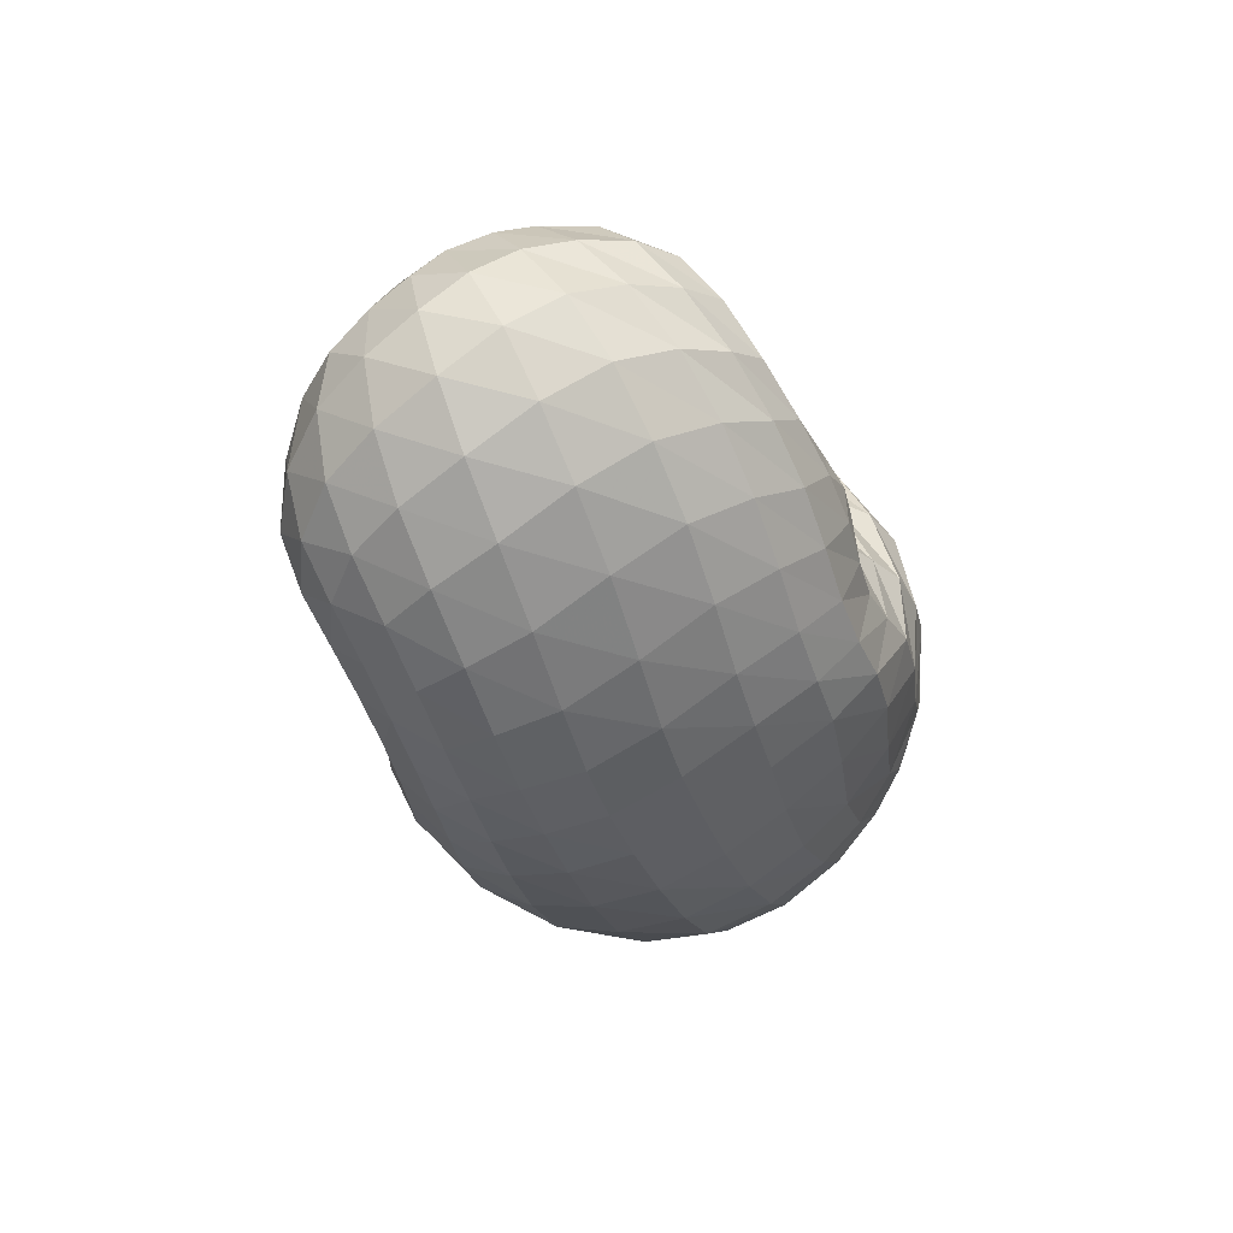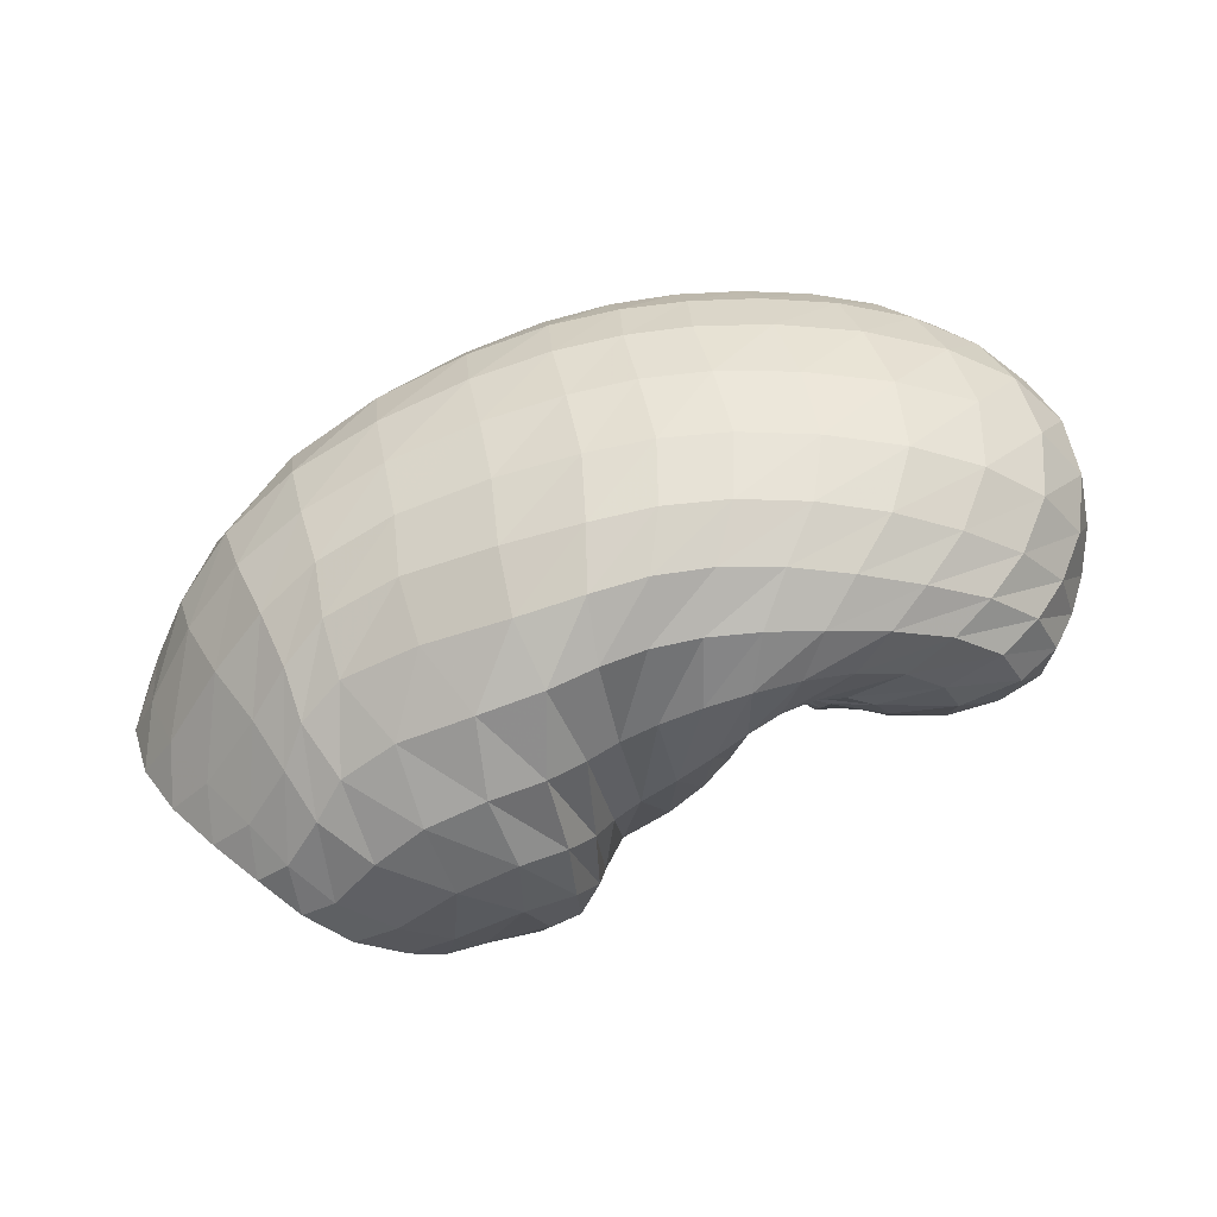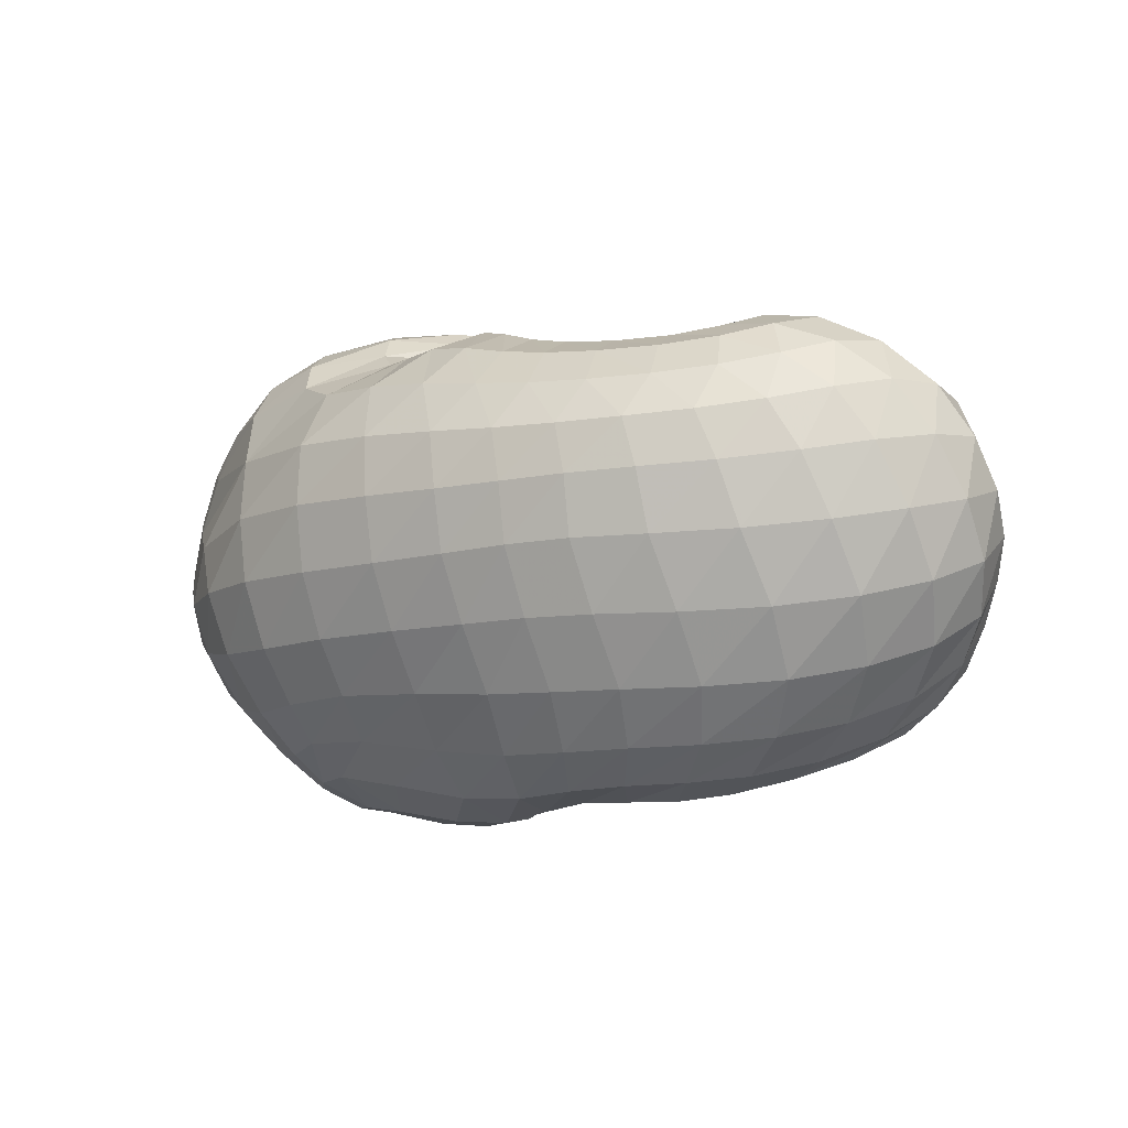
<metadata>
{"format":"obj","ext":"obj","renderer":"f3d","projection":"perspective","resolution":1024,"background":"white","views":[{"elev":-29.2,"azim":105.4,"up":"+Y"},{"elev":-69.5,"azim":19.3,"up":"+Z"},{"elev":-8.5,"azim":33.6,"up":"+Z"}]}
</metadata>
<code>
v 113.1 184.3 165.6
v 142.6 180.1 172.7
v 178.4 169.1 171.3
v 210.8 158.7 152.8
v 220.9 135.1 176.7
v 233.7 110.1 181.3
v 241.6 108 178.4
v 248.7 113.8 180.5
v 256.8 124.3 191.8
v 268.3 138.4 198.8
v 110.9 173.6 182.5
v 143.2 165.6 195.1
v 182 137.9 197.4
v 109 154.5 200.1
v 146.6 139.3 213.6
v 168.7 115.8 213.8
v 200 94.08 202
v 216.2 79.59 198
v 235.1 78.67 192.6
v 262.7 83.8 193.2
v 276.3 98.71 200.9
v 107.1 124.3 211.6
v 139.9 93.46 214.8
v 91.39 93.13 201.9
v 111.8 64.31 195.3
v 153.4 71.29 202.2
v 173.1 57.82 195.9
v 204.3 45.56 192.6
v 233.9 44.36 186.9
v 268 52.14 186.1
v 296.5 68.86 192
v 303 106.3 196.4
v 288.2 158.6 160.4
v 72.95 81.37 172.9
v 118.2 45.11 166.8
v 182.3 25.4 164.5
v 228.7 25.09 161.7
v 266.7 34.32 162.2
v 303 52.17 166.2
v 327.9 80.4 174
v 331.6 117 173.8
v 60.14 85.09 139.9
v 84.43 58.93 124.7
v 129.6 33.16 126
v 186.8 24.25 126
v 232 27.06 127.9
v 272.8 38.31 128.9
v 317.2 62.47 132.3
v 342.9 96.08 140.3
v 335 134.1 151.6
v 59.45 98.92 106.7
v 95.46 71.46 90.75
v 134.5 49.94 88.78
v 188.2 43.49 88.99
v 234.2 47.15 87.49
v 276.3 60.97 87.99
v 315.8 86.22 93.65
v 336.2 119.3 109.9
v 325.5 151 133.1
v 78.37 116.1 78.4
v 109.7 96.66 65.29
v 133.1 77.38 67.54
v 184.7 73.25 59.37
v 222.6 74.49 60.5
v 257.1 84.63 62.48
v 290.5 104 68.47
v 316.8 130.2 85.3
v 313.8 156.8 108.4
v 97.69 139.3 65.67
v 124.8 127.7 56.97
v 161.4 118.1 52.49
v 189.3 119 60.35
v 210.4 116.8 64.06
v 237.5 114.8 59.9
v 265.2 121.2 66.79
v 286.5 137.5 76.86
v 284.2 155.2 97.98
v 117.5 168.3 81.72
v 155.6 161 70.37
v 124.1 184.9 108
v 150.8 185.2 104.5
v 175.7 167.9 87.27
v 181.4 172.3 122.4
v 212.5 151.7 94.24
v 230.4 138 89.85
v 241.7 132.4 92.72
v 254.4 137.5 90.77
v 254.1 148.5 115.7
v 247.4 163.1 149.3
v 117.2 189.9 139.8
v 144.6 189.4 143.4
v 230.5 143.3 131.4
v 237.2 132.4 127.5
v 240.2 132.2 121.6
v 240 145.1 137
v 122.7 182.7 170.2
v 112.3 179.6 174.2
v 114.4 188 154.9
v 123.7 187.1 159
v 162.5 174.7 171.7
v 122.2 176.9 179.4
v 142.9 172.9 183.8
v 161.6 181.9 156.3
v 142.3 186.4 160.5
v 195.4 164.9 163.1
v 163.5 168 184.6
v 182.7 162 182
v 180 174.1 154.7
v 216.5 148.8 171.1
v 203.5 154 174.9
v 198.1 167.7 138.4
v 213.2 158.2 126.3
v 223.7 150.7 136
v 227.2 119.2 180.5
v 207.6 139.3 183
v 213.7 120.6 187.8
v 238.8 107.3 179.9
v 220.4 105.7 190
v 227 98.94 189
v 244.2 110.5 178.4
v 232.1 97.84 186.4
v 237 98.81 184.6
v 253.5 118.3 185.1
v 243.9 100.7 184.4
v 252 103.8 186.6
v 261.2 131.1 197.6
v 258.8 108.8 191.2
v 264 115.2 197
v 271.1 121.2 200.7
v 281 128.1 198.8
v 274.9 146.7 193.8
v 121.2 169.8 188.7
v 109.5 165.4 191.2
v 164.5 159.8 197.5
v 121 160.5 198.2
v 144.5 155.5 205.6
v 164.2 146 208.6
v 171.2 125.5 209.4
v 192.6 113.6 199.5
v 168.9 100.1 204
v 176.4 93.55 201.9
v 121.7 147.7 206.9
v 108.7 141 207.6
v 163.4 127.2 215.1
v 122.3 131.1 213
v 146.6 117.4 217.2
v 160.2 104.2 215.5
v 164.8 98.81 210.2
v 208 83.04 201.4
v 185.9 78.32 203.4
v 196.4 66.83 203
v 224.2 78.55 194.8
v 207.6 61.93 199.9
v 218.7 60 196.2
v 249.3 80.19 191.8
v 231.2 59.76 193.7
v 247.1 61.56 192.2
v 271.6 90.22 197
v 264.7 65.11 192.2
v 278.6 71.34 194.6
v 286.6 81.8 198.7
v 288.1 99.84 201.3
v 119.4 111.6 214.3
v 101.9 106.8 210.1
v 110.4 92.93 209.2
v 126.1 73.95 206.4
v 149.4 79.05 209.7
v 97.94 80.31 198.2
v 80.17 84.98 188.6
v 132.7 59.54 198.9
v 88.81 73.38 184
v 112.2 55.3 184.1
v 160.4 65.6 197.2
v 138.4 50.16 189.3
v 188.6 49.85 195.2
v 153.7 42.15 183.8
v 176.3 35.6 182.2
v 219.1 44.16 189.2
v 198.4 32.6 180.1
v 218.1 31.91 177.4
v 250.1 47.16 185.9
v 235.9 32.93 175.5
v 253.5 36.48 174.9
v 284.5 58.98 188
v 271.3 42.51 175.5
v 288.7 50.33 177.3
v 303.4 83.66 196.2
v 303.2 60.46 180.9
v 313.8 73.58 185.6
v 292 136.1 190.5
v 319.7 91.15 188.2
v 318.8 113.8 185.9
v 311.4 136.6 177.6
v 314.7 148.1 163.2
v 309.2 159.6 149.4
v 300.3 164.2 132.4
v 281.7 162.9 123.7
v 262.3 161.9 134.8
v 254.7 165.5 150
v 84.48 69.28 168.1
v 67.06 81.3 156.5
v 153.5 30.39 165.8
v 77.5 69.58 150.4
v 96.55 50.02 141.6
v 126.4 33.94 146.1
v 207.7 23.89 162.9
v 156.6 25.45 146.4
v 185.9 21.74 145.6
v 248 28.63 161.5
v 211.3 21.37 145.2
v 232.2 23.79 145.7
v 285.5 42.1 163.6
v 251.3 28.2 146.6
v 271.1 34.47 147.5
v 317.4 65.06 170.2
v 291.8 43.46 148.7
v 311.5 55.63 151.3
v 333.4 98.8 175.3
v 327 70.41 154.9
v 337.7 87.22 158.1
v 341.4 106.4 160.2
v 333.3 127.2 162.9
v 68.94 75.06 132.3
v 56.4 91.55 123.1
v 104.6 43.79 125.5
v 67.24 82.12 115.1
v 88.05 62.42 108.9
v 157.8 27.15 125.9
v 109.2 48.44 105.9
v 132.2 39.61 105.5
v 211.7 24.55 126.7
v 159.3 34.15 106.2
v 188.2 32.06 106.7
v 251.1 31.32 128.7
v 213.2 32.78 107.1
v 233.4 35.23 107.7
v 296 48.82 129.9
v 253.3 39.89 107.9
v 276.1 48.06 107.9
v 333.3 78.2 136
v 299.7 59.66 108.9
v 320.1 73.69 112
v 343.7 116 145.7
v 334.7 89.83 117
v 342.5 108 124.1
v 340.7 127.4 134
v 328.4 145.5 145.1
v 72.8 89.95 98.44
v 67.54 107 91.62
v 114.9 58.62 87.66
v 82.64 99.64 83.13
v 104.2 83.48 75.59
v 159.5 44.81 89.96
v 118.5 71.34 74.82
v 133 62.38 77.46
v 213.8 44.57 87.66
v 156.9 57.84 76.9
v 185.9 57.22 73.02
v 254.3 52.34 87.67
v 210.4 58.12 70.73
v 230 60.26 71.06
v 297.8 72.47 89.65
v 249.1 65.15 71.82
v 269 73.09 72.59
v 329.1 102 100.1
v 287.8 83.6 74.59
v 304.3 96.38 78.81
v 334.2 137.1 122.7
v 318.2 110.7 86.03
v 326.9 126.3 96.83
v 327.5 142.3 110.1
v 319 156.1 123.5
v 92.88 110.4 70.57
v 89.1 126.4 68.61
v 119 85.32 66.5
v 100.5 122.6 63.01
v 114 111.4 59.23
v 157.7 73.92 63.96
v 124.9 101.6 58.9
v 143.1 95.82 56.96
v 205.5 73.18 58.67
v 166.8 93.91 53.3
v 187.1 92.98 52.41
v 239.7 78.25 61.76
v 201.9 92.42 55.43
v 215.7 92.84 57.87
v 273.9 93.32 64.27
v 230.5 94.53 57.79
v 245.8 98.18 57.73
v 305.8 116.2 75.48
v 261.4 104 59.75
v 277.8 111.8 64.04
v 319.8 145.2 97.04
v 293.3 121.5 70.08
v 304.3 133.9 77.76
v 307.4 147.5 88.15
v 300.3 158.4 103.9
v 108.7 137.5 62.49
v 106.7 154.4 70.88
v 142.1 120.7 53.7
v 120.8 153.3 68.5
v 142.1 144.7 60.2
v 178.2 118.5 54.63
v 161.7 141.3 57.45
v 175.4 143.3 62.66
v 198.8 118.5 64.81
v 181.9 147 73.69
v 186.7 148.8 84.23
v 223.8 114.9 60.68
v 195.7 146.1 84.81
v 208.3 139.8 76.59
v 251.2 117 62.7
v 220.7 133.9 70.68
v 231.9 130.3 70.57
v 277.8 128 71.32
v 242 128.7 73.57
v 251.7 129.3 76.6
v 288.8 148 85.67
v 260.3 132.5 79.26
v 267.1 138.5 82.27
v 269.9 145.5 89.24
v 268.7 152.8 105.5
v 132.2 166.8 78.99
v 124.4 178.2 94.46
v 137 177.2 91.87
v 157.7 175.6 86.34
v 170.8 162.3 73.02
v 134.7 184.9 107.2
v 120.7 189.1 123.1
v 165.6 179.7 96.54
v 130.2 189.2 125
v 148.8 188.6 121.9
v 175.8 172.6 105.6
v 163.8 184.6 117.5
v 199.4 161.3 105.8
v 161.3 185.8 138.2
v 222.8 143.8 89.09
v 222.9 149.5 118.4
v 236.2 134.1 91.66
v 230 141.7 115.4
v 234.1 136 114.9
v 247.6 133.5 92.22
v 236.4 132.4 114.4
v 239 131.4 112.6
v 255 141.2 99.59
v 244.3 133.9 106.1
v 249.8 158.7 138.8
v 245.1 137.6 117.4
v 243.6 145.6 130.3
v 243.5 153.5 138.7
v 126.5 189.6 143.4
v 235.3 136.9 129.3
v 237.9 130.4 126
v 241.4 138.1 129.2
g foo
f 96 1 97
f 97 11 101
f 101 2 96
f 96 97 101
f 11 132 101
f 12 102 132
f 2 101 102
f 102 101 132
f 100 2 102
f 102 12 106
f 106 3 100
f 100 102 106
f 12 134 106
f 13 107 134
f 3 106 107
f 107 106 134
f 105 3 107
f 107 13 110
f 110 4 105
f 105 107 110
f 109 4 110
f 110 13 115
f 115 5 109
f 109 110 115
f 13 139 115
f 17 116 139
f 5 115 116
f 116 115 139
f 114 5 116
f 116 17 118
f 118 6 114
f 114 116 118
f 17 149 118
f 18 119 149
f 6 118 119
f 119 118 149
f 117 6 119
f 119 18 121
f 121 7 117
f 117 119 121
f 18 152 121
f 19 122 152
f 7 121 122
f 122 121 152
f 120 7 122
f 122 19 124
f 124 8 120
f 120 122 124
f 19 155 124
f 20 125 155
f 8 124 125
f 125 124 155
f 123 8 125
f 125 20 127
f 127 9 123
f 123 125 127
f 20 158 127
f 21 128 158
f 9 127 128
f 128 127 158
f 126 9 128
f 128 21 129
f 129 10 126
f 126 128 129
f 132 11 133
f 133 14 135
f 135 12 132
f 132 133 135
f 14 142 135
f 15 136 142
f 12 135 136
f 136 135 142
f 134 12 136
f 136 15 137
f 137 13 134
f 134 136 137
f 15 144 137
f 16 138 144
f 13 137 138
f 138 137 144
f 142 14 143
f 143 22 145
f 145 15 142
f 142 143 145
f 22 163 145
f 23 146 163
f 15 145 146
f 146 145 163
f 144 15 146
f 146 23 147
f 147 16 144
f 144 146 147
f 16 147 148
f 23 167 147
f 26 148 167
f 148 147 167
f 23 166 167
f 25 170 166
f 26 167 170
f 167 166 170
f 16 148 138
f 26 140 148
f 13 138 140
f 140 138 148
f 26 173 140
f 27 141 173
f 13 140 141
f 141 140 173
f 139 13 141
f 141 27 150
f 150 17 139
f 139 141 150
f 27 175 150
f 28 151 175
f 17 150 151
f 151 150 175
f 149 17 151
f 151 28 153
f 153 18 149
f 149 151 153
f 28 178 153
f 29 154 178
f 18 153 154
f 154 153 178
f 152 18 154
f 154 29 156
f 156 19 152
f 152 154 156
f 29 181 156
f 30 157 181
f 19 156 157
f 157 156 181
f 155 19 157
f 157 30 159
f 159 20 155
f 155 157 159
f 30 184 159
f 31 160 184
f 20 159 160
f 160 159 184
f 158 20 160
f 160 31 161
f 161 21 158
f 158 160 161
f 31 187 161
f 32 162 187
f 21 161 162
f 162 161 187
f 21 162 129
f 32 130 162
f 10 129 130
f 130 129 162
f 32 190 130
f 33 131 190
f 10 130 131
f 131 130 190
f 163 22 164
f 164 24 165
f 165 23 163
f 163 164 165
f 24 168 165
f 25 166 168
f 23 165 166
f 166 165 168
f 168 24 169
f 169 34 171
f 171 25 168
f 168 169 171
f 34 200 171
f 35 172 200
f 25 171 172
f 172 171 200
f 170 25 172
f 172 35 174
f 174 26 170
f 170 172 174
f 173 26 174
f 174 35 176
f 176 27 173
f 173 174 176
f 35 202 176
f 36 177 202
f 27 176 177
f 177 176 202
f 175 27 177
f 177 36 179
f 179 28 175
f 175 177 179
f 36 206 179
f 37 180 206
f 28 179 180
f 180 179 206
f 178 28 180
f 180 37 182
f 182 29 178
f 178 180 182
f 37 209 182
f 38 183 209
f 29 182 183
f 183 182 209
f 181 29 183
f 183 38 185
f 185 30 181
f 181 183 185
f 38 212 185
f 39 186 212
f 30 185 186
f 186 185 212
f 184 30 186
f 186 39 188
f 188 31 184
f 184 186 188
f 39 215 188
f 40 189 215
f 31 188 189
f 189 188 215
f 187 31 189
f 189 40 191
f 191 32 187
f 187 189 191
f 40 218 191
f 41 192 218
f 32 191 192
f 192 191 218
f 190 32 192
f 192 41 193
f 193 33 190
f 190 192 193
f 41 222 193
f 50 194 222
f 33 193 194
f 194 193 222
f 200 34 201
f 201 42 203
f 203 35 200
f 200 201 203
f 42 223 203
f 43 204 223
f 35 203 204
f 204 203 223
f 43 225 204
f 44 205 225
f 35 204 205
f 205 204 225
f 202 35 205
f 205 44 207
f 207 36 202
f 202 205 207
f 44 228 207
f 45 208 228
f 36 207 208
f 208 207 228
f 206 36 208
f 208 45 210
f 210 37 206
f 206 208 210
f 45 231 210
f 46 211 231
f 37 210 211
f 211 210 231
f 209 37 211
f 211 46 213
f 213 38 209
f 209 211 213
f 46 234 213
f 47 214 234
f 38 213 214
f 214 213 234
f 212 38 214
f 214 47 216
f 216 39 212
f 212 214 216
f 47 237 216
f 48 217 237
f 39 216 217
f 217 216 237
f 215 39 217
f 217 48 219
f 219 40 215
f 215 217 219
f 48 240 219
f 49 220 240
f 40 219 220
f 220 219 240
f 218 40 220
f 220 49 221
f 221 41 218
f 218 220 221
f 49 243 221
f 50 222 243
f 41 221 222
f 222 221 243
f 223 42 224
f 224 51 226
f 226 43 223
f 223 224 226
f 51 248 226
f 52 227 248
f 43 226 227
f 227 226 248
f 225 43 227
f 227 52 229
f 229 44 225
f 225 227 229
f 52 250 229
f 53 230 250
f 44 229 230
f 230 229 250
f 228 44 230
f 230 53 232
f 232 45 228
f 228 230 232
f 53 253 232
f 54 233 253
f 45 232 233
f 233 232 253
f 231 45 233
f 233 54 235
f 235 46 231
f 231 233 235
f 54 256 235
f 55 236 256
f 46 235 236
f 236 235 256
f 234 46 236
f 236 55 238
f 238 47 234
f 234 236 238
f 55 259 238
f 56 239 259
f 47 238 239
f 239 238 259
f 237 47 239
f 239 56 241
f 241 48 237
f 237 239 241
f 56 262 241
f 57 242 262
f 48 241 242
f 242 241 262
f 240 48 242
f 242 57 244
f 244 49 240
f 240 242 244
f 57 265 244
f 58 245 265
f 49 244 245
f 245 244 265
f 243 49 245
f 245 58 246
f 246 50 243
f 243 245 246
f 58 268 246
f 59 247 268
f 50 246 247
f 247 246 268
f 50 247 194
f 59 195 247
f 33 194 195
f 195 194 247
f 248 51 249
f 249 60 251
f 251 52 248
f 248 249 251
f 60 273 251
f 61 252 273
f 52 251 252
f 252 251 273
f 250 52 252
f 252 61 254
f 254 53 250
f 250 252 254
f 61 275 254
f 62 255 275
f 53 254 255
f 255 254 275
f 253 53 255
f 255 62 257
f 257 54 253
f 253 255 257
f 62 278 257
f 63 258 278
f 54 257 258
f 258 257 278
f 256 54 258
f 258 63 260
f 260 55 256
f 256 258 260
f 63 281 260
f 64 261 281
f 55 260 261
f 261 260 281
f 259 55 261
f 261 64 263
f 263 56 259
f 259 261 263
f 64 284 263
f 65 264 284
f 56 263 264
f 264 263 284
f 262 56 264
f 264 65 266
f 266 57 262
f 262 264 266
f 65 287 266
f 66 267 287
f 57 266 267
f 267 266 287
f 265 57 267
f 267 66 269
f 269 58 265
f 265 267 269
f 66 290 269
f 67 270 290
f 58 269 270
f 270 269 290
f 268 58 270
f 270 67 271
f 271 59 268
f 268 270 271
f 67 293 271
f 68 272 293
f 59 271 272
f 272 271 293
f 59 272 195
f 68 196 272
f 33 195 196
f 196 195 272
f 68 297 196
f 77 197 297
f 33 196 197
f 197 196 297
f 273 60 274
f 274 69 276
f 276 61 273
f 273 274 276
f 69 298 276
f 70 277 298
f 61 276 277
f 277 276 298
f 275 61 277
f 277 70 279
f 279 62 275
f 275 277 279
f 70 300 279
f 71 280 300
f 62 279 280
f 280 279 300
f 278 62 280
f 280 71 282
f 282 63 278
f 278 280 282
f 71 303 282
f 72 283 303
f 63 282 283
f 283 282 303
f 281 63 283
f 283 72 285
f 285 64 281
f 281 283 285
f 72 306 285
f 73 286 306
f 64 285 286
f 286 285 306
f 284 64 286
f 286 73 288
f 288 65 284
f 284 286 288
f 73 309 288
f 74 289 309
f 65 288 289
f 289 288 309
f 287 65 289
f 289 74 291
f 291 66 287
f 287 289 291
f 74 312 291
f 75 292 312
f 66 291 292
f 292 291 312
f 290 66 292
f 292 75 294
f 294 67 290
f 290 292 294
f 75 315 294
f 76 295 315
f 67 294 295
f 295 294 315
f 293 67 295
f 295 76 296
f 296 68 293
f 293 295 296
f 76 318 296
f 77 297 318
f 68 296 297
f 297 296 318
f 298 69 299
f 299 78 301
f 301 70 298
f 298 299 301
f 78 323 301
f 79 302 323
f 70 301 302
f 302 301 323
f 300 70 302
f 302 79 304
f 304 71 300
f 300 302 304
f 71 304 305
f 79 327 304
f 82 305 327
f 305 304 327
f 79 326 327
f 81 330 326
f 82 327 330
f 327 326 330
f 303 71 305
f 305 82 307
f 307 72 303
f 303 305 307
f 82 333 307
f 83 308 333
f 72 307 308
f 308 307 333
f 306 72 308
f 308 83 310
f 310 73 306
f 306 308 310
f 83 335 310
f 84 311 335
f 73 310 311
f 311 310 335
f 309 73 311
f 311 84 313
f 313 74 309
f 309 311 313
f 84 337 313
f 85 314 337
f 74 313 314
f 314 313 337
f 312 74 314
f 314 85 316
f 316 75 312
f 312 314 316
f 85 339 316
f 86 317 339
f 75 316 317
f 317 316 339
f 315 75 317
f 317 86 319
f 319 76 315
f 315 317 319
f 86 342 319
f 87 320 342
f 76 319 320
f 320 319 342
f 318 76 320
f 320 87 321
f 321 77 318
f 318 320 321
f 87 345 321
f 88 322 345
f 77 321 322
f 322 321 345
f 77 322 197
f 88 198 322
f 33 197 198
f 198 197 322
f 88 347 198
f 89 199 347
f 33 198 199
f 199 198 347
f 323 78 324
f 324 80 325
f 325 79 323
f 323 324 325
f 80 328 325
f 81 326 328
f 79 325 326
f 326 325 328
f 328 80 329
f 329 90 331
f 331 81 328
f 328 329 331
f 90 351 331
f 91 332 351
f 81 331 332
f 332 331 351
f 330 81 332
f 332 91 334
f 334 82 330
f 330 332 334
f 334 91 336
f 336 83 333
f 333 82 334
f 333 334 336
f 83 108 111
f 3 105 108
f 4 111 105
f 108 105 111
f 335 83 111
f 111 4 112
f 112 84 335
f 111 112 335
f 112 4 113
f 113 92 338
f 338 84 112
f 112 113 338
f 337 84 338
f 338 92 340
f 340 85 337
f 337 338 340
f 92 352 340
f 93 341 352
f 85 340 341
f 341 340 352
f 339 85 341
f 341 93 343
f 343 86 339
f 339 341 343
f 93 353 343
f 94 344 353
f 86 343 344
f 344 343 353
f 342 86 344
f 344 94 346
f 346 87 342
f 342 344 346
f 345 87 346
f 346 94 348
f 348 88 345
f 345 346 348
f 94 354 348
f 95 349 354
f 88 348 349
f 349 348 354
f 347 88 349
f 349 95 350
f 350 89 347
f 347 349 350
f 351 90 98
f 98 1 99
f 99 91 351
f 98 99 351
f 1 96 99
f 2 104 96
f 91 99 104
f 99 96 104
f 91 104 336
f 2 103 104
f 83 336 103
f 104 103 336
f 2 100 103
f 3 108 100
f 83 103 108
f 103 100 108
g

</code>
